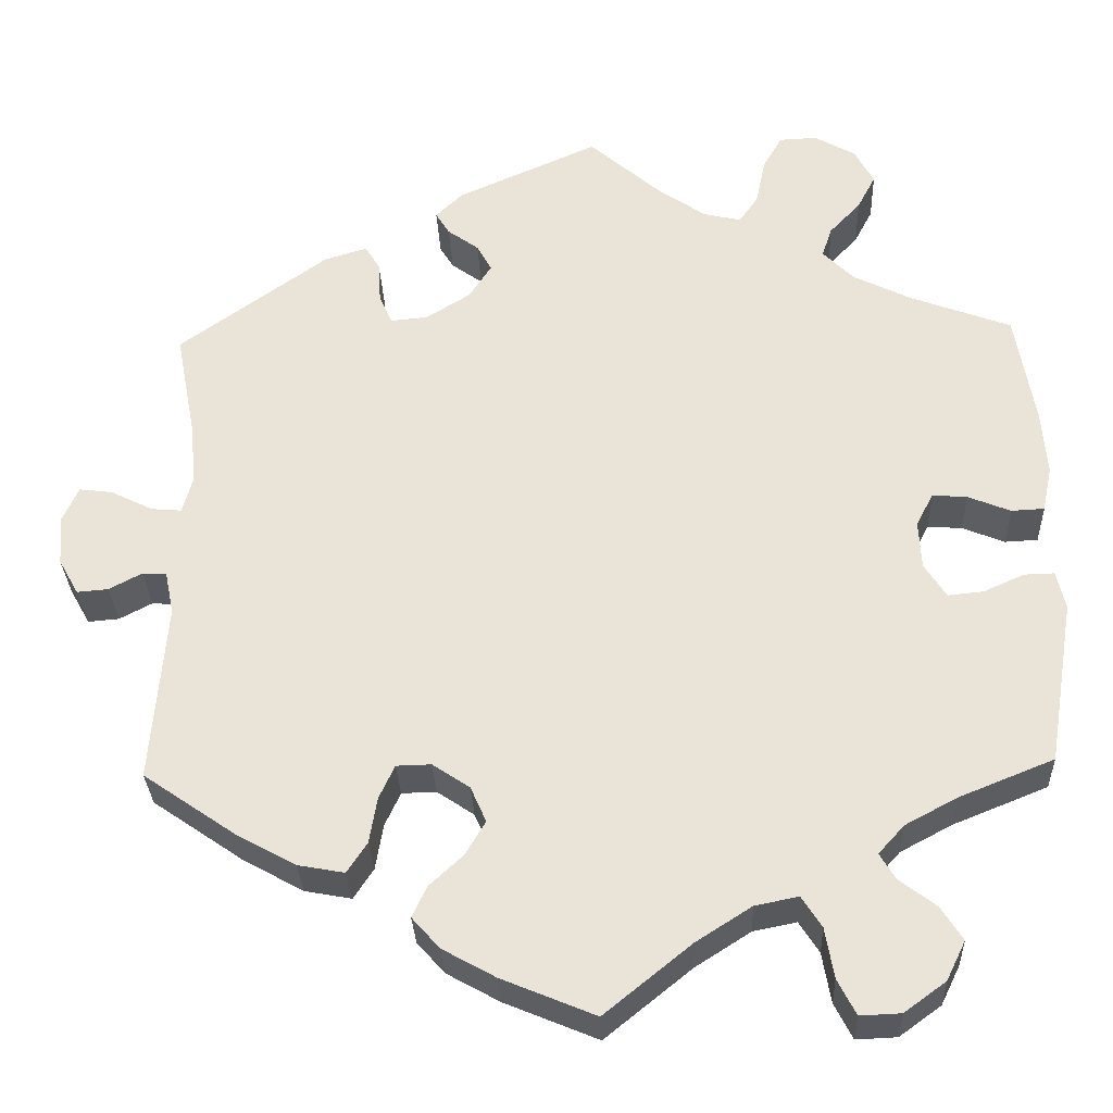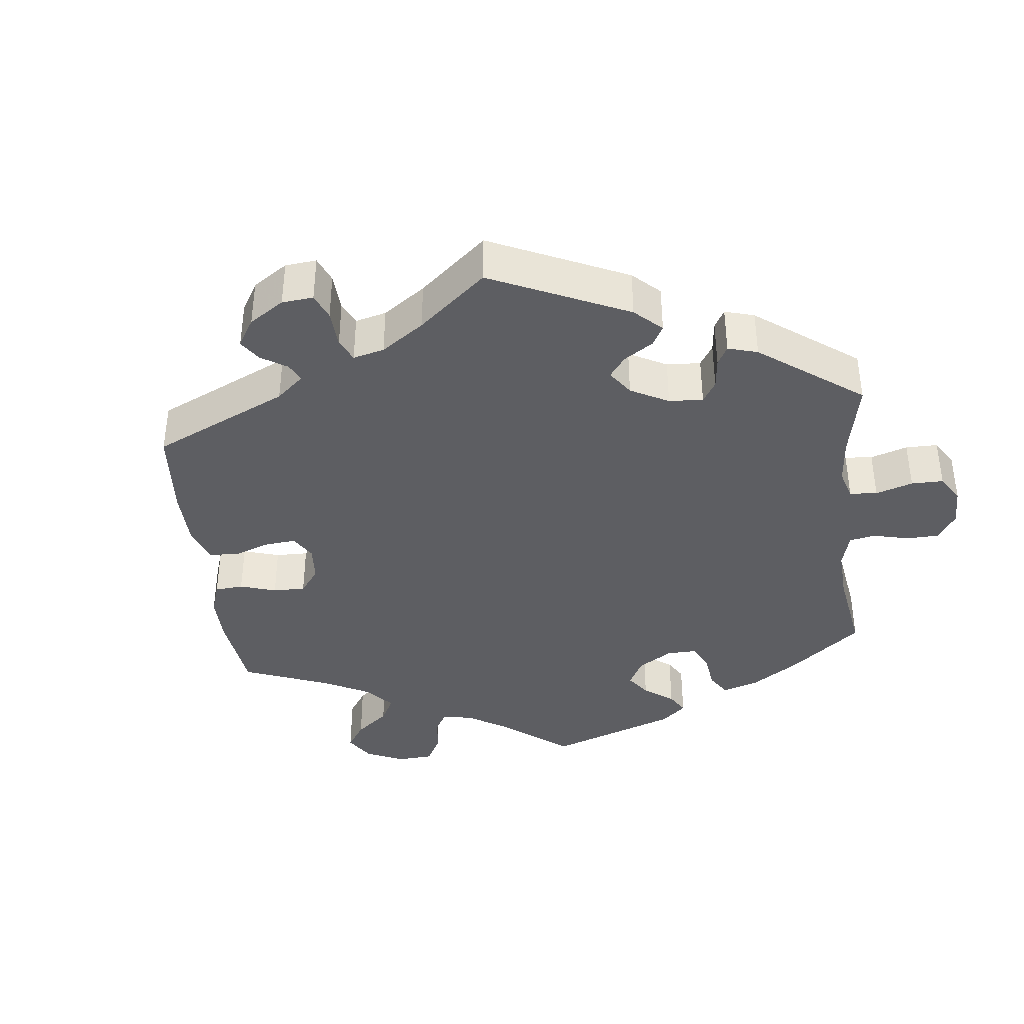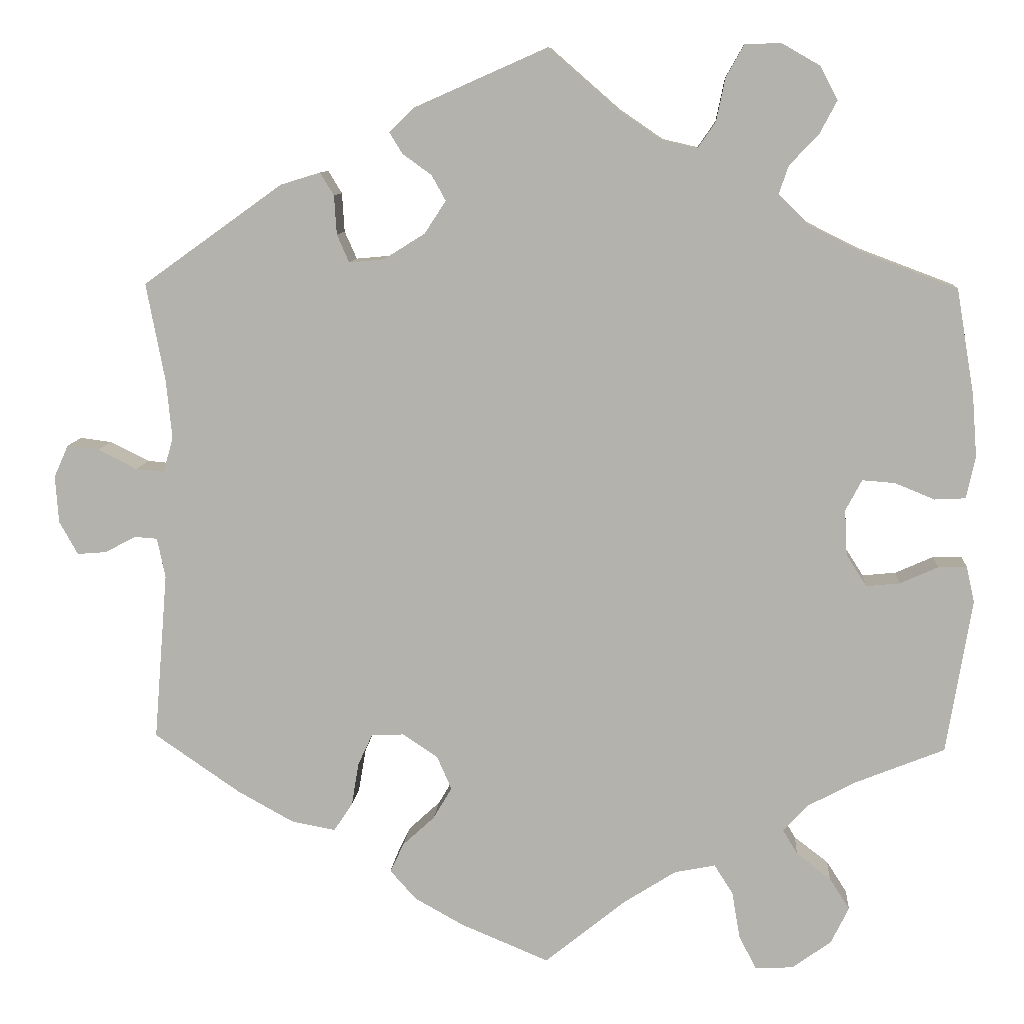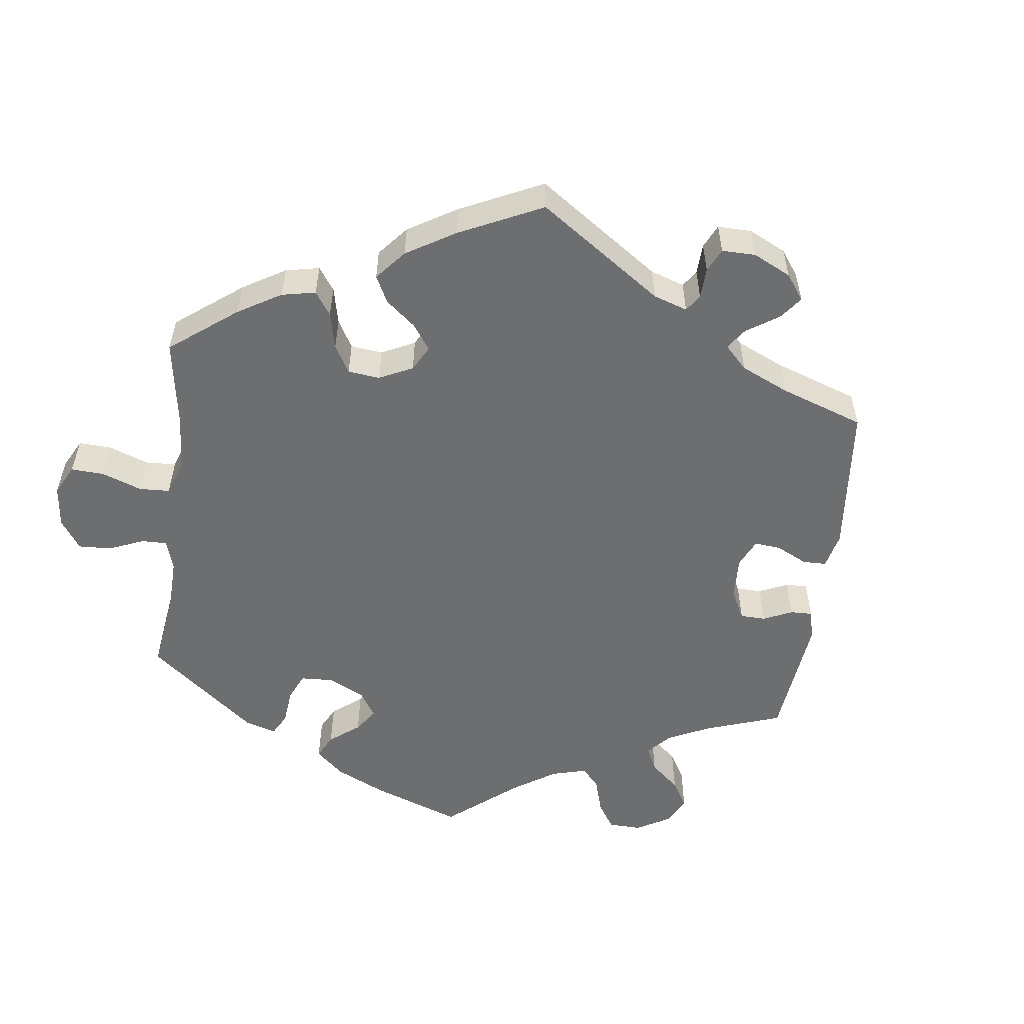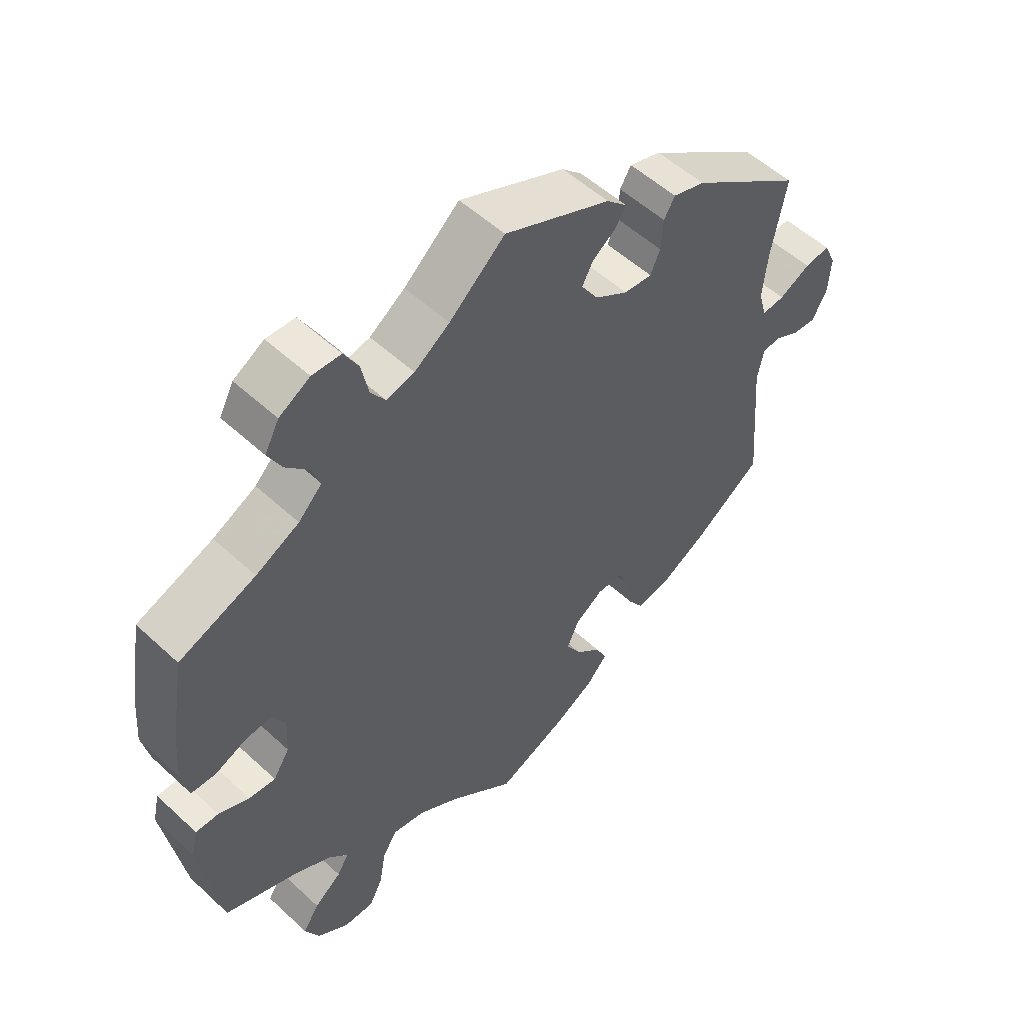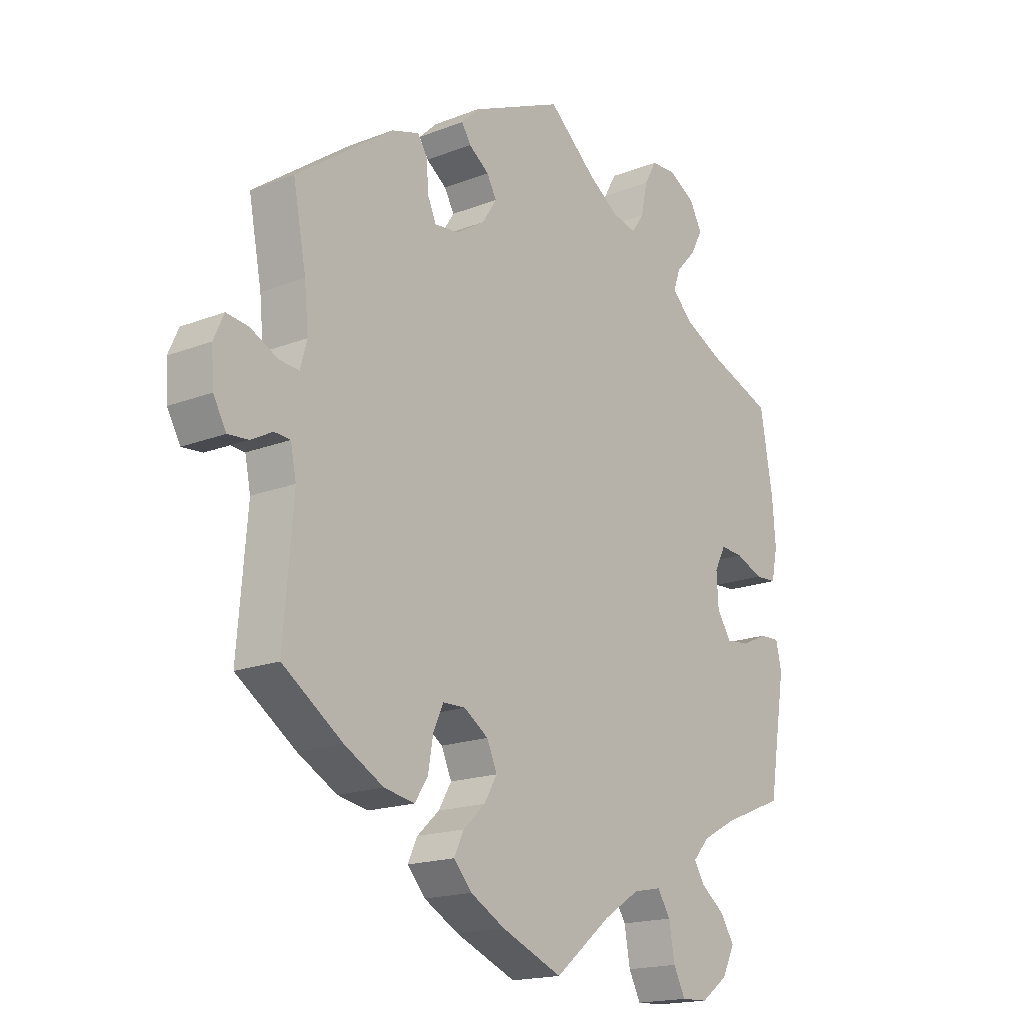
<metadata>
{"format":"obj","ext":"obj","renderer":"f3d","projection":"perspective","resolution":1024,"background":"white","views":[{"elev":-30.5,"azim":2.3,"up":"+Z"},{"elev":-38.7,"azim":-53.6,"up":"+Y"},{"elev":9.6,"azim":4.2,"up":"+Z"},{"elev":-54.2,"azim":-127.4,"up":"+Y"},{"elev":53.6,"azim":134.6,"up":"+Z"},{"elev":-17.5,"azim":-52.2,"up":"+Z"}]}
</metadata>
<code>
v -0.107 0.07 -0.533
v -0.168 0.07 -0.499
v -0.2 0.07 -0.463
v -0.183 0.07 -0.427
v -0.144 0.07 -0.391
v -0.121 0.07 -0.352
v -0.139 0.07 -0.311
v -0.182 0.07 -0.282
v -0.222 0.07 -0.283
v -0.24 0.07 -0.322
v -0.249 0.07 -0.375
v -0.272 0.07 -0.41
v -0.326 0.07 -0.4
v -0.395 0.07 -0.362
v -0.501 0.07 -0.289
v -0.484 0.07 -0.082
v -0.494 0.07 -0.033
v -0.522 0.07 -0.031
v -0.56 0.07 -0.051
v -0.596 0.07 -0.054
v -0.619 0.07 -0.013
v -0.623 0.07 0.045
v -0.605 0.07 0.085
v -0.566 0.07 0.08
v -0.518 0.07 0.056
v -0.483 0.07 0.053
v -0.471 0.07 0.096
v -0.478 0.07 0.168
v -0.501 0.07 0.289
v -0.329 0.07 0.412
v -0.28 0.07 0.427
v -0.263 0.07 0.399
v -0.26 0.07 0.351
v -0.245 0.07 0.317
v -0.202 0.07 0.321
v -0.151 0.07 0.353
v -0.125 0.07 0.393
v -0.142 0.07 0.424
v -0.178 0.07 0.45
v -0.194 0.07 0.476
v -0.163 0.07 0.506
v 0 0.07 0.578
v 0.085 0.07 0.504
v 0.139 0.07 0.467
v 0.182 0.07 0.457
v 0.204 0.07 0.489
v 0.215 0.07 0.542
v 0.237 0.07 0.581
v 0.281 0.07 0.583
v 0.328 0.07 0.556
v 0.35 0.07 0.515
v 0.329 0.07 0.475
v 0.293 0.07 0.437
v 0.281 0.07 0.402
v 0.317 0.07 0.366
v 0.383 0.07 0.333
v 0.5 0.07 0.289
v 0.522 0.07 0.16
v 0.528 0.07 0.083
v 0.517 0.07 0.031
v 0.479 0.07 0.029
v 0.43 0.07 0.049
v 0.39 0.07 0.052
v 0.37 0.07 0.014
v 0.373 0.07 -0.042
v 0.398 0.07 -0.081
v 0.439 0.07 -0.077
v 0.486 0.07 -0.056
v 0.521 0.07 -0.055
v 0.531 0.07 -0.099
v 0.5 0.07 -0.289
v 0.391 0.07 -0.333
v 0.331 0.07 -0.365
v 0.301 0.07 -0.398
v 0.319 0.07 -0.428
v 0.361 0.07 -0.46
v 0.386 0.07 -0.499
v 0.364 0.07 -0.544
v 0.316 0.07 -0.579
v 0.269 0.07 -0.581
v 0.248 0.07 -0.54
v 0.238 0.07 -0.482
v 0.215 0.07 -0.446
v 0.165 0.07 -0.456
v 0.101 0.07 -0.497
v 0.001 0.07 -0.578
v -0.107 0 -0.533
v -0.168 0 -0.499
v -0.2 0 -0.463
v -0.183 0 -0.427
v -0.144 0 -0.391
v -0.121 0 -0.352
v -0.139 0 -0.311
v -0.182 0 -0.282
v -0.222 0 -0.283
v -0.24 0 -0.322
v -0.249 0 -0.375
v -0.272 0 -0.41
v -0.326 0 -0.4
v -0.395 0 -0.362
v -0.501 0 -0.289
v -0.484 0 -0.082
v -0.494 0 -0.033
v -0.522 0 -0.031
v -0.56 0 -0.051
v -0.596 0 -0.054
v -0.619 0 -0.013
v -0.623 0 0.045
v -0.605 0 0.085
v -0.566 0 0.08
v -0.518 0 0.056
v -0.483 0 0.053
v -0.471 0 0.096
v -0.478 0 0.168
v -0.501 0 0.289
v -0.329 0 0.412
v -0.28 0 0.427
v -0.263 0 0.399
v -0.26 0 0.351
v -0.245 0 0.317
v -0.202 0 0.321
v -0.151 0 0.353
v -0.125 0 0.393
v -0.142 0 0.424
v -0.178 0 0.45
v -0.194 0 0.476
v -0.163 0 0.506
v 0 0 0.578
v 0.085 0 0.504
v 0.139 0 0.467
v 0.182 0 0.457
v 0.204 0 0.489
v 0.215 0 0.542
v 0.237 0 0.581
v 0.281 0 0.583
v 0.328 0 0.556
v 0.35 0 0.515
v 0.329 0 0.475
v 0.293 0 0.437
v 0.281 0 0.402
v 0.317 0 0.366
v 0.383 0 0.333
v 0.5 0 0.289
v 0.522 0 0.16
v 0.528 0 0.083
v 0.517 0 0.031
v 0.479 0 0.029
v 0.43 0 0.049
v 0.39 0 0.052
v 0.37 0 0.014
v 0.373 0 -0.042
v 0.398 0 -0.081
v 0.439 0 -0.077
v 0.486 0 -0.056
v 0.521 0 -0.055
v 0.531 0 -0.099
v 0.5 0 -0.289
v 0.391 0 -0.333
v 0.331 0 -0.365
v 0.301 0 -0.398
v 0.319 0 -0.428
v 0.361 0 -0.46
v 0.386 0 -0.499
v 0.364 0 -0.544
v 0.316 0 -0.579
v 0.269 0 -0.581
v 0.248 0 -0.54
v 0.238 0 -0.482
v 0.215 0 -0.446
v 0.165 0 -0.456
v 0.101 0 -0.497
v 0.001 0 -0.578
f 85 86 1 2
f 84 85 2 3
f 83 84 3 4
f 79 80 81 82
f 79 82 83
f 78 79 83
f 75 76 77 78
f 74 75 78 83
f 73 74 83 4
f 69 70 71 72
f 67 68 69 72
f 66 67 72 73
f 65 66 73 4
f 59 60 61 62
f 59 62 63
f 56 57 58 59
f 55 56 59 63
f 54 55 63 64
f 50 51 52 53
f 50 53 54
f 49 50 54
f 46 47 48 49
f 45 46 49 54
f 44 45 54 64
f 40 41 42 43
f 38 39 40 43
f 37 38 43 44
f 36 37 44 64
f 30 31 32 33
f 28 29 30 33
f 27 28 33 34
f 26 27 34 35
f 22 23 24 25
f 22 25 26
f 21 22 26
f 18 19 20 21
f 17 18 21 26
f 16 17 26 35
f 10 11 12 13
f 9 10 13 14
f 64 65 4 5
f 9 14 15 16
f 8 9 16 35
f 7 8 35 36
f 64 5 6
f 6 7 36 64
f 88 87 172 171
f 89 88 171 170
f 90 89 170 169
f 168 167 166 165
f 169 168 165
f 169 165 164
f 164 163 162 161
f 169 164 161 160
f 90 169 160 159
f 158 157 156 155
f 158 155 154 153
f 159 158 153 152
f 90 159 152 151
f 148 147 146 145
f 149 148 145
f 145 144 143 142
f 149 145 142 141
f 150 149 141 140
f 139 138 137 136
f 140 139 136
f 140 136 135
f 135 134 133 132
f 140 135 132 131
f 150 140 131 130
f 129 128 127 126
f 129 126 125 124
f 130 129 124 123
f 150 130 123 122
f 119 118 117 116
f 119 116 115 114
f 120 119 114 113
f 121 120 113 112
f 111 110 109 108
f 112 111 108
f 112 108 107
f 107 106 105 104
f 112 107 104 103
f 121 112 103 102
f 99 98 97 96
f 100 99 96 95
f 91 90 151 150
f 102 101 100 95
f 121 102 95 94
f 122 121 94 93
f 92 91 150
f 150 122 93 92
f 1 87 88 2
f 2 88 89 3
f 3 89 90 4
f 4 90 91 5
f 5 91 92 6
f 6 92 93 7
f 7 93 94 8
f 8 94 95 9
f 9 95 96 10
f 10 96 97 11
f 11 97 98 12
f 12 98 99 13
f 13 99 100 14
f 14 100 101 15
f 15 101 102 16
f 16 102 103 17
f 17 103 104 18
f 18 104 105 19
f 19 105 106 20
f 20 106 107 21
f 21 107 108 22
f 22 108 109 23
f 23 109 110 24
f 24 110 111 25
f 25 111 112 26
f 26 112 113 27
f 27 113 114 28
f 28 114 115 29
f 29 115 116 30
f 30 116 117 31
f 31 117 118 32
f 32 118 119 33
f 33 119 120 34
f 34 120 121 35
f 35 121 122 36
f 36 122 123 37
f 37 123 124 38
f 38 124 125 39
f 39 125 126 40
f 40 126 127 41
f 41 127 128 42
f 42 128 129 43
f 43 129 130 44
f 44 130 131 45
f 45 131 132 46
f 46 132 133 47
f 47 133 134 48
f 48 134 135 49
f 49 135 136 50
f 50 136 137 51
f 51 137 138 52
f 52 138 139 53
f 53 139 140 54
f 54 140 141 55
f 55 141 142 56
f 56 142 143 57
f 57 143 144 58
f 58 144 145 59
f 59 145 146 60
f 60 146 147 61
f 61 147 148 62
f 62 148 149 63
f 63 149 150 64
f 64 150 151 65
f 65 151 152 66
f 66 152 153 67
f 67 153 154 68
f 68 154 155 69
f 69 155 156 70
f 70 156 157 71
f 71 157 158 72
f 72 158 159 73
f 73 159 160 74
f 74 160 161 75
f 75 161 162 76
f 76 162 163 77
f 77 163 164 78
f 78 164 165 79
f 79 165 166 80
f 80 166 167 81
f 81 167 168 82
f 82 168 169 83
f 83 169 170 84
f 84 170 171 85
f 85 171 172 86
f 86 172 87 1

</code>
